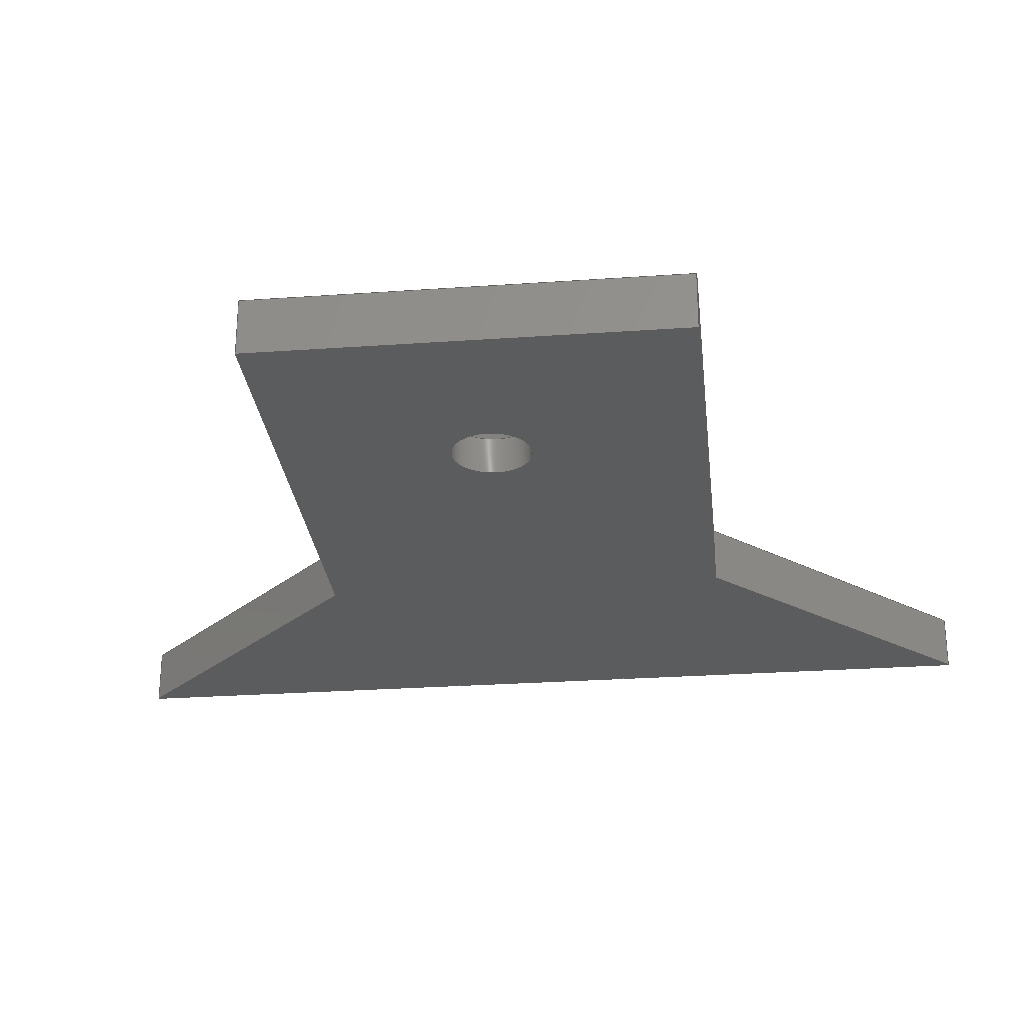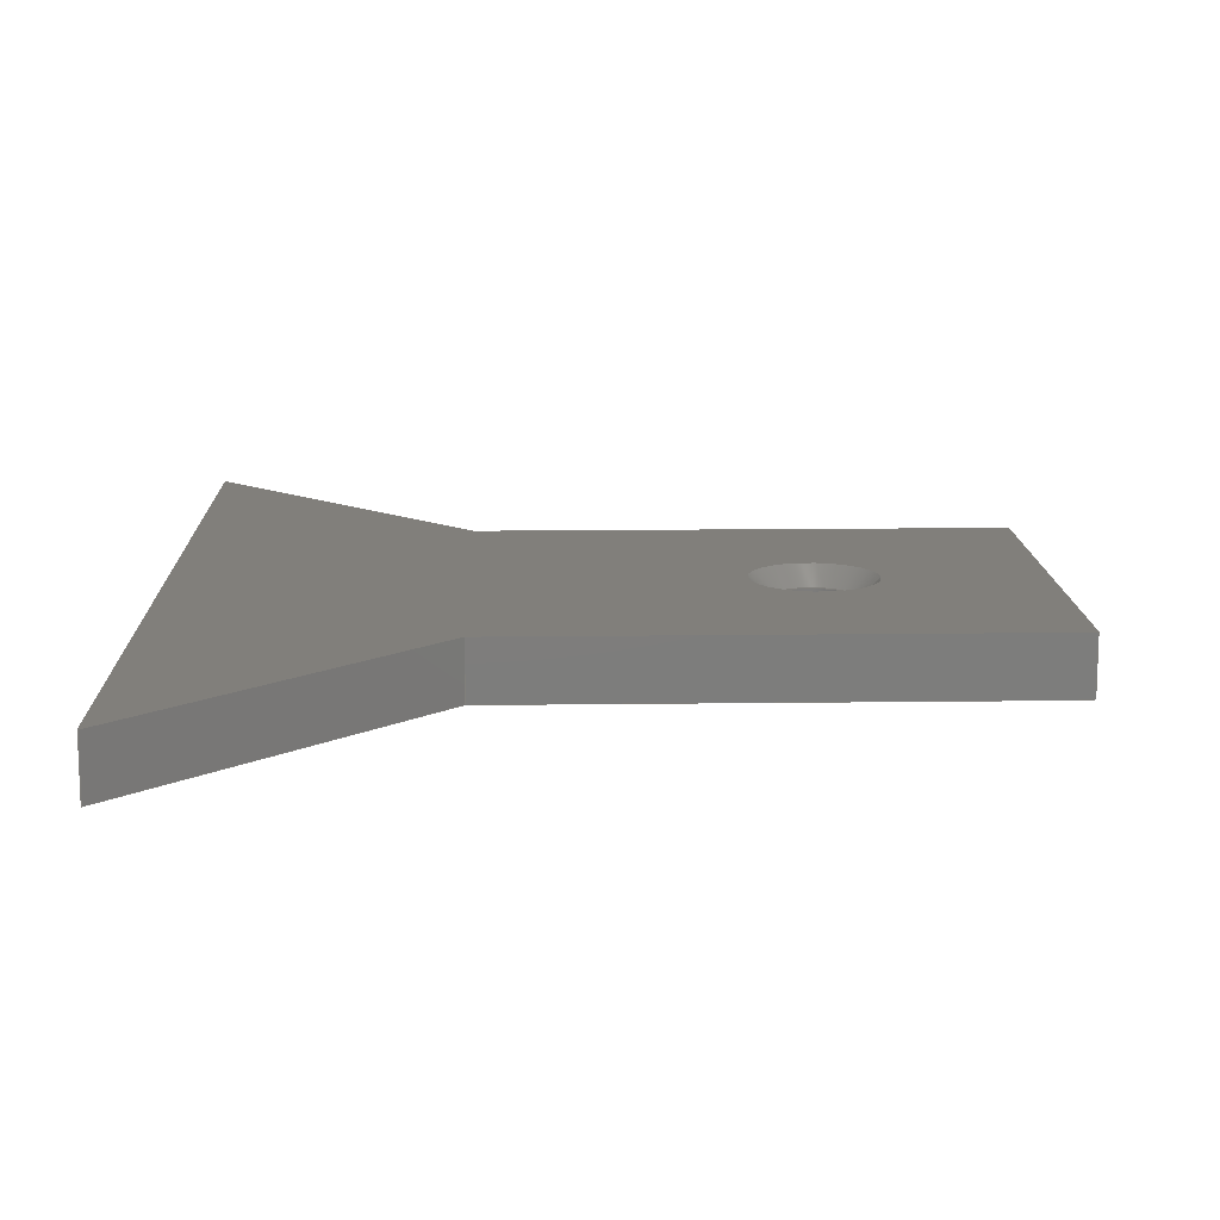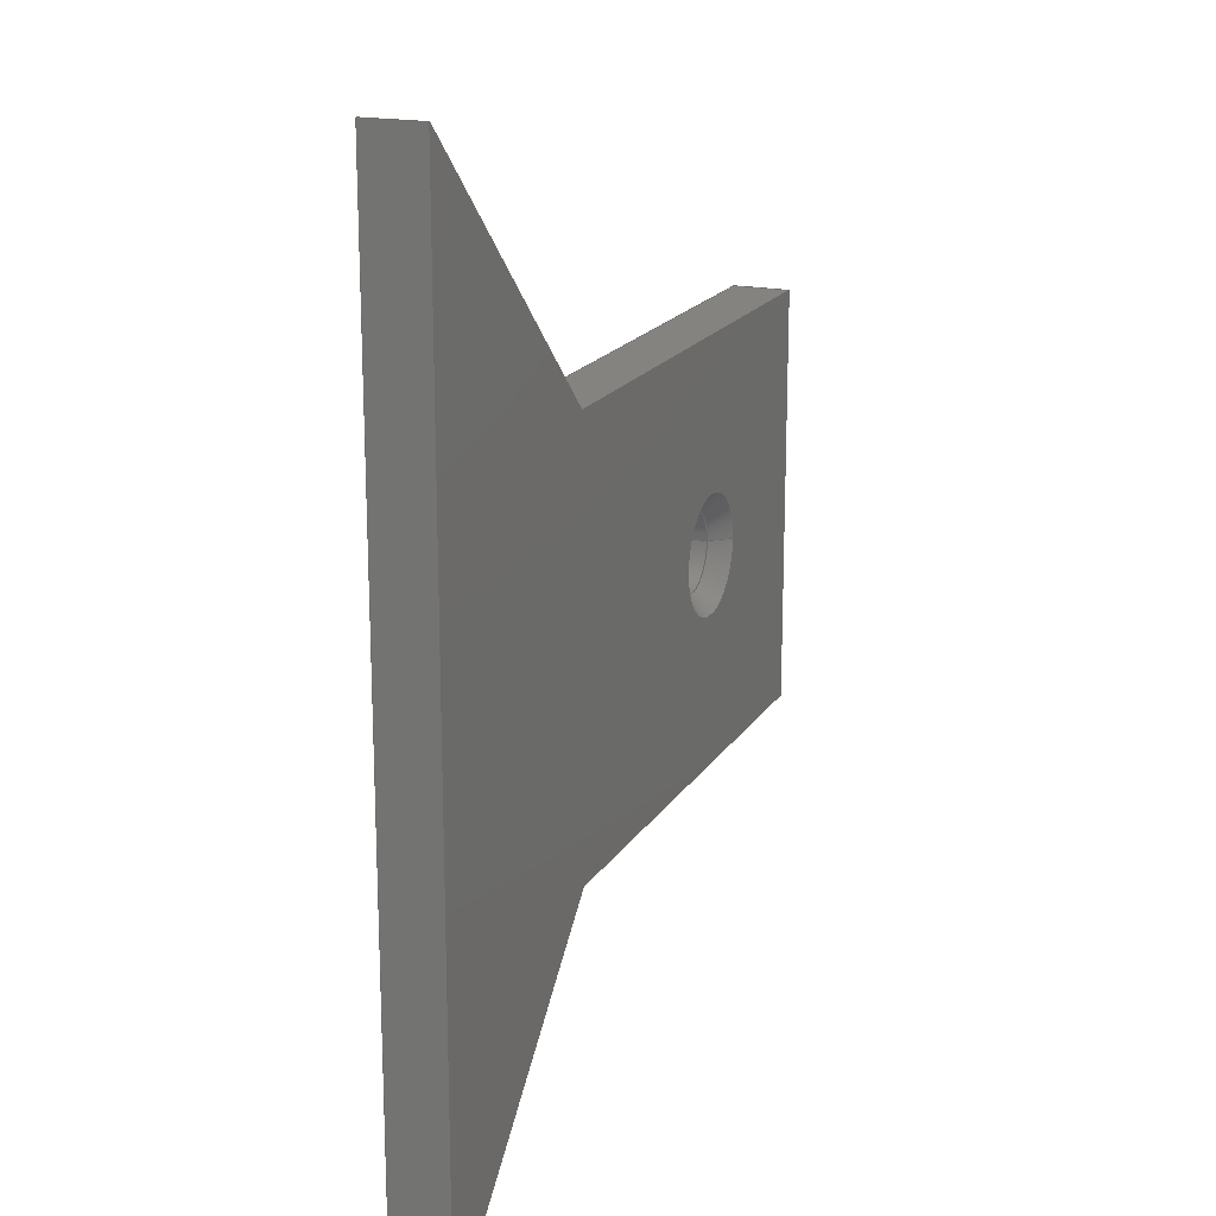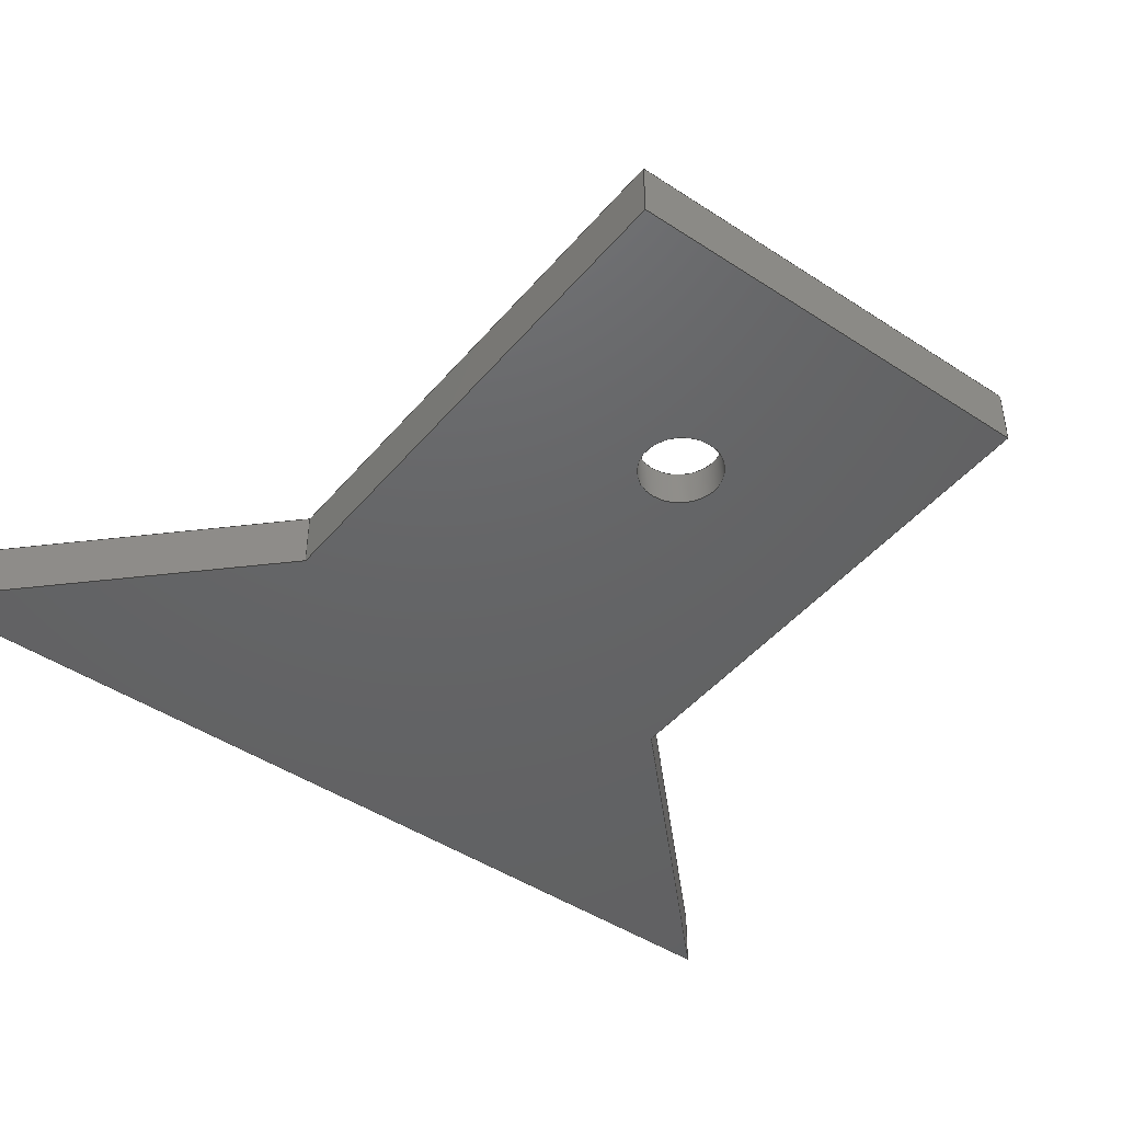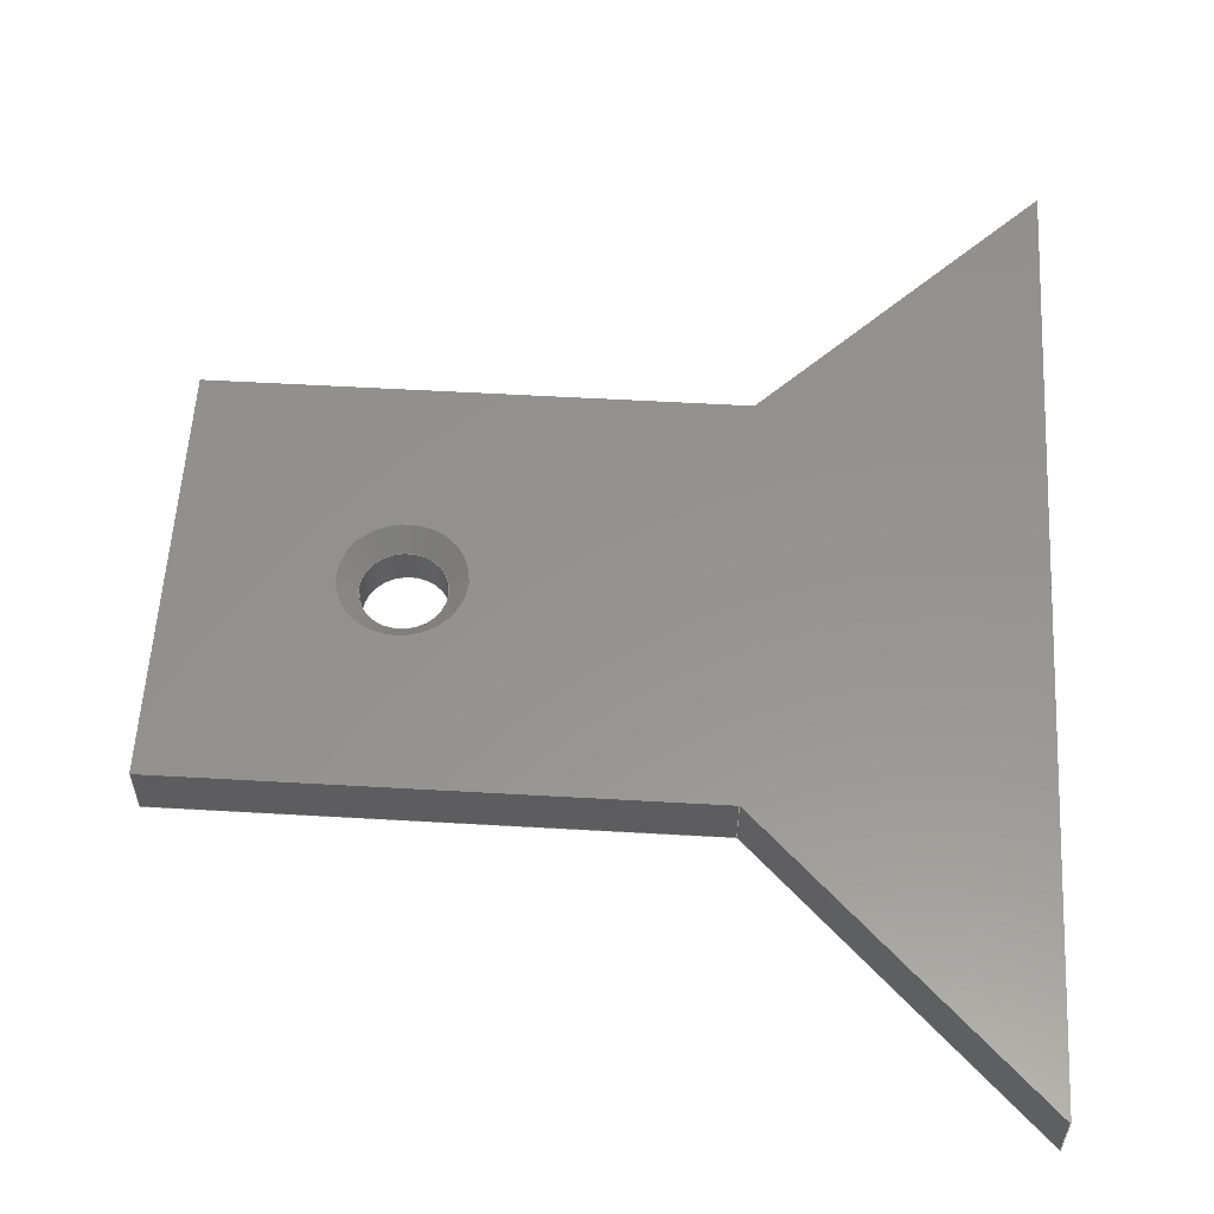
<metadata>
{"format":"step","ext":"step","renderer":"f3d","projection":"perspective","resolution":1024,"background":"white","views":[{"elev":-27.4,"azim":96.2,"up":"+Z"},{"elev":13.3,"azim":-1.7,"up":"+Z"},{"elev":18.3,"azim":-67.5,"up":"+Y"},{"elev":-45.5,"azim":52.7,"up":"+Z"},{"elev":57.0,"azim":-176.6,"up":"+Z"}]}
</metadata>
<code>
ISO-10303-21;
DATA;
#1=PROPERTY_DEFINITION_REPRESENTATION(#5,#3);
#2=PROPERTY_DEFINITION_REPRESENTATION(#6,#4);
#3=REPRESENTATION('',(#7),#296);
#4=REPRESENTATION('',(#8),#296);
#5=PROPERTY_DEFINITION('pmi validation property','',#301);
#6=PROPERTY_DEFINITION('pmi validation property','',#301);
#7=VALUE_REPRESENTATION_ITEM('number of annotations',COUNT_MEASURE(0));
#8=VALUE_REPRESENTATION_ITEM('number of views',COUNT_MEASURE(0));
#9=SHAPE_REPRESENTATION_RELATIONSHIP('','',#187,#10);
#10=ADVANCED_BREP_SHAPE_REPRESENTATION('',(#185),#296);
#11=CONICAL_SURFACE('',#201,0.002125,0.7854);
#12=CIRCLE('',#195,0.002125);
#13=CIRCLE('',#196,0.002125);
#14=CIRCLE('',#199,0.003125);
#15=CYLINDRICAL_SURFACE('',#194,0.002125);
#16=ORIENTED_EDGE('',*,*,#58,.F.);
#17=ORIENTED_EDGE('',*,*,#59,.F.);
#18=ORIENTED_EDGE('',*,*,#60,.T.);
#19=ORIENTED_EDGE('',*,*,#61,.T.);
#20=ORIENTED_EDGE('',*,*,#62,.T.);
#21=ORIENTED_EDGE('',*,*,#63,.F.);
#22=ORIENTED_EDGE('',*,*,#64,.F.);
#23=ORIENTED_EDGE('',*,*,#59,.T.);
#24=ORIENTED_EDGE('',*,*,#65,.T.);
#25=ORIENTED_EDGE('',*,*,#66,.F.);
#26=ORIENTED_EDGE('',*,*,#67,.F.);
#27=ORIENTED_EDGE('',*,*,#63,.T.);
#28=ORIENTED_EDGE('',*,*,#68,.F.);
#29=ORIENTED_EDGE('',*,*,#69,.F.);
#30=ORIENTED_EDGE('',*,*,#70,.T.);
#31=ORIENTED_EDGE('',*,*,#66,.T.);
#32=ORIENTED_EDGE('',*,*,#71,.F.);
#33=ORIENTED_EDGE('',*,*,#72,.F.);
#34=ORIENTED_EDGE('',*,*,#73,.T.);
#35=ORIENTED_EDGE('',*,*,#69,.T.);
#36=ORIENTED_EDGE('',*,*,#74,.T.);
#37=ORIENTED_EDGE('',*,*,#75,.F.);
#38=ORIENTED_EDGE('',*,*,#76,.F.);
#39=ORIENTED_EDGE('',*,*,#61,.F.);
#40=ORIENTED_EDGE('',*,*,#77,.T.);
#41=ORIENTED_EDGE('',*,*,#72,.T.);
#42=ORIENTED_EDGE('',*,*,#78,.T.);
#43=ORIENTED_EDGE('',*,*,#60,.F.);
#44=ORIENTED_EDGE('',*,*,#64,.T.);
#45=ORIENTED_EDGE('',*,*,#67,.T.);
#46=ORIENTED_EDGE('',*,*,#70,.F.);
#47=ORIENTED_EDGE('',*,*,#73,.F.);
#48=ORIENTED_EDGE('',*,*,#77,.F.);
#49=ORIENTED_EDGE('',*,*,#75,.T.);
#50=ORIENTED_EDGE('',*,*,#58,.T.);
#51=ORIENTED_EDGE('',*,*,#76,.T.);
#52=ORIENTED_EDGE('',*,*,#71,.T.);
#53=ORIENTED_EDGE('',*,*,#68,.T.);
#54=ORIENTED_EDGE('',*,*,#65,.F.);
#55=ORIENTED_EDGE('',*,*,#62,.F.);
#56=ORIENTED_EDGE('',*,*,#78,.F.);
#57=ORIENTED_EDGE('',*,*,#74,.F.);
#58=EDGE_CURVE('',#79,#80,#94,.T.);
#59=EDGE_CURVE('',#81,#79,#95,.T.);
#60=EDGE_CURVE('',#81,#82,#96,.T.);
#61=EDGE_CURVE('',#82,#80,#97,.T.);
#62=EDGE_CURVE('',#79,#83,#98,.T.);
#63=EDGE_CURVE('',#84,#83,#99,.T.);
#64=EDGE_CURVE('',#81,#84,#100,.T.);
#65=EDGE_CURVE('',#83,#85,#101,.T.);
#66=EDGE_CURVE('',#86,#85,#102,.T.);
#67=EDGE_CURVE('',#84,#86,#103,.T.);
#68=EDGE_CURVE('',#87,#85,#104,.T.);
#69=EDGE_CURVE('',#88,#87,#105,.T.);
#70=EDGE_CURVE('',#88,#86,#106,.T.);
#71=EDGE_CURVE('',#89,#87,#107,.T.);
#72=EDGE_CURVE('',#90,#89,#108,.T.);
#73=EDGE_CURVE('',#90,#88,#109,.T.);
#74=EDGE_CURVE('',#91,#91,#12,.T.);
#75=EDGE_CURVE('',#92,#92,#13,.T.);
#76=EDGE_CURVE('',#80,#89,#110,.T.);
#77=EDGE_CURVE('',#82,#90,#111,.T.);
#78=EDGE_CURVE('',#93,#93,#14,.F.);
#79=VERTEX_POINT('',#251);
#80=VERTEX_POINT('',#252);
#81=VERTEX_POINT('',#254);
#82=VERTEX_POINT('',#256);
#83=VERTEX_POINT('',#260);
#84=VERTEX_POINT('',#262);
#85=VERTEX_POINT('',#266);
#86=VERTEX_POINT('',#268);
#87=VERTEX_POINT('',#272);
#88=VERTEX_POINT('',#274);
#89=VERTEX_POINT('',#278);
#90=VERTEX_POINT('',#280);
#91=VERTEX_POINT('',#284);
#92=VERTEX_POINT('',#286);
#93=VERTEX_POINT('',#292);
#94=LINE('',#250,#112);
#95=LINE('',#253,#113);
#96=LINE('',#255,#114);
#97=LINE('',#257,#115);
#98=LINE('',#259,#116);
#99=LINE('',#261,#117);
#100=LINE('',#263,#118);
#101=LINE('',#265,#119);
#102=LINE('',#267,#120);
#103=LINE('',#269,#121);
#104=LINE('',#271,#122);
#105=LINE('',#273,#123);
#106=LINE('',#275,#124);
#107=LINE('',#277,#125);
#108=LINE('',#279,#126);
#109=LINE('',#281,#127);
#110=LINE('',#288,#128);
#111=LINE('',#289,#129);
#112=VECTOR('',#206,1);
#113=VECTOR('',#207,1);
#114=VECTOR('',#208,1);
#115=VECTOR('',#209,1);
#116=VECTOR('',#212,1);
#117=VECTOR('',#213,1);
#118=VECTOR('',#214,1);
#119=VECTOR('',#217,1);
#120=VECTOR('',#218,1);
#121=VECTOR('',#219,1);
#122=VECTOR('',#222,1);
#123=VECTOR('',#223,1);
#124=VECTOR('',#224,1);
#125=VECTOR('',#227,1);
#126=VECTOR('',#228,1);
#127=VECTOR('',#229,1);
#128=VECTOR('',#238,1);
#129=VECTOR('',#239,1);
#130=EDGE_LOOP('',(#16,#17,#18,#19));
#131=EDGE_LOOP('',(#20,#21,#22,#23));
#132=EDGE_LOOP('',(#24,#25,#26,#27));
#133=EDGE_LOOP('',(#28,#29,#30,#31));
#134=EDGE_LOOP('',(#32,#33,#34,#35));
#135=EDGE_LOOP('',(#36));
#136=EDGE_LOOP('',(#37));
#137=EDGE_LOOP('',(#38,#39,#40,#41));
#138=EDGE_LOOP('',(#42));
#139=EDGE_LOOP('',(#43,#44,#45,#46,#47,#48));
#140=EDGE_LOOP('',(#49));
#141=EDGE_LOOP('',(#50,#51,#52,#53,#54,#55));
#142=EDGE_LOOP('',(#56));
#143=EDGE_LOOP('',(#57));
#144=FACE_BOUND('',#130,.T.);
#145=FACE_BOUND('',#131,.T.);
#146=FACE_BOUND('',#132,.T.);
#147=FACE_BOUND('',#133,.T.);
#148=FACE_BOUND('',#134,.T.);
#149=FACE_BOUND('',#135,.T.);
#150=FACE_BOUND('',#136,.T.);
#151=FACE_BOUND('',#137,.T.);
#152=FACE_BOUND('',#138,.T.);
#153=FACE_BOUND('',#139,.T.);
#154=FACE_BOUND('',#140,.T.);
#155=FACE_BOUND('',#141,.T.);
#156=FACE_BOUND('',#142,.T.);
#157=FACE_BOUND('',#143,.T.);
#158=PLANE('',#189);
#159=PLANE('',#190);
#160=PLANE('',#191);
#161=PLANE('',#192);
#162=PLANE('',#193);
#163=PLANE('',#197);
#164=PLANE('',#198);
#165=PLANE('',#200);
#166=ADVANCED_FACE('',(#144),#158,.T.);
#167=ADVANCED_FACE('',(#145),#159,.F.);
#168=ADVANCED_FACE('',(#146),#160,.F.);
#169=ADVANCED_FACE('',(#147),#161,.T.);
#170=ADVANCED_FACE('',(#148),#162,.T.);
#171=ADVANCED_FACE('',(#149,#150),#15,.F.);
#172=ADVANCED_FACE('',(#151),#163,.T.);
#173=ADVANCED_FACE('',(#152,#153),#164,.T.);
#174=ADVANCED_FACE('',(#154,#155),#165,.F.);
#175=ADVANCED_FACE('',(#156,#157),#11,.F.);
#176=CLOSED_SHELL('',(#166,#167,#168,#169,#170,#171,#172,#173,#174,#175));
#177=STYLED_ITEM('',(#178),#185);
#178=PRESENTATION_STYLE_ASSIGNMENT((#179));
#179=SURFACE_STYLE_USAGE(.BOTH.,#180);
#180=SURFACE_SIDE_STYLE('',(#181));
#181=SURFACE_STYLE_FILL_AREA(#182);
#182=FILL_AREA_STYLE('',(#183));
#183=FILL_AREA_STYLE_COLOUR('',#184);
#184=COLOUR_RGB('',0.6157,0.8118,0.9294);
#185=MANIFOLD_SOLID_BREP('endstop',#176);
#186=SHAPE_DEFINITION_REPRESENTATION(#301,#187);
#187=SHAPE_REPRESENTATION('endstop',(#188),#296);
#188=AXIS2_PLACEMENT_3D('',#248,#202,#203);
#189=AXIS2_PLACEMENT_3D('',#249,#204,#205);
#190=AXIS2_PLACEMENT_3D('',#258,#210,#211);
#191=AXIS2_PLACEMENT_3D('',#264,#215,#216);
#192=AXIS2_PLACEMENT_3D('',#270,#220,#221);
#193=AXIS2_PLACEMENT_3D('',#276,#225,#226);
#194=AXIS2_PLACEMENT_3D('',#282,#230,#231);
#195=AXIS2_PLACEMENT_3D('',#283,#232,#233);
#196=AXIS2_PLACEMENT_3D('',#285,#234,#235);
#197=AXIS2_PLACEMENT_3D('',#287,#236,#237);
#198=AXIS2_PLACEMENT_3D('',#290,#240,#241);
#199=AXIS2_PLACEMENT_3D('',#291,#242,#243);
#200=AXIS2_PLACEMENT_3D('',#293,#244,#245);
#201=AXIS2_PLACEMENT_3D('',#294,#246,#247);
#202=DIRECTION('',(0,0,1));
#203=DIRECTION('',(1,0,0));
#204=DIRECTION('',(-1,-3.154e-16,0));
#205=DIRECTION('',(3.154e-16,-1,0));
#206=DIRECTION('',(-3.154e-16,1,0));
#207=DIRECTION('',(0,0,-1));
#208=DIRECTION('',(-3.154e-16,1,0));
#209=DIRECTION('',(0,0,-1));
#210=DIRECTION('',(-0.7071,0.7071,0));
#211=DIRECTION('',(-0.7071,-0.7071,0));
#212=DIRECTION('',(0.7071,0.7071,0));
#213=DIRECTION('',(0,0,-1));
#214=DIRECTION('',(0.7071,0.7071,0));
#215=DIRECTION('',(0,1,0));
#216=DIRECTION('',(0,0,1));
#217=DIRECTION('',(1,0,0));
#218=DIRECTION('',(0,0,-1));
#219=DIRECTION('',(1,0,0));
#220=DIRECTION('',(1,1.577e-16,0));
#221=DIRECTION('',(-1.577e-16,1,0));
#222=DIRECTION('',(1.577e-16,-1,0));
#223=DIRECTION('',(0,0,-1));
#224=DIRECTION('',(1.577e-16,-1,0));
#225=DIRECTION('',(0,1,0));
#226=DIRECTION('',(0,0,1));
#227=DIRECTION('',(1,0,0));
#228=DIRECTION('',(0,0,-1));
#229=DIRECTION('',(1,0,0));
#230=DIRECTION('',(0,0,-1));
#231=DIRECTION('',(-1,0,0));
#232=DIRECTION('',(0,0,1));
#233=DIRECTION('',(1,0,0));
#234=DIRECTION('',(0,0,1));
#235=DIRECTION('',(1,0,0));
#236=DIRECTION('',(0.7071,0.7071,0));
#237=DIRECTION('',(-0.7071,0.7071,0));
#238=DIRECTION('',(0.7071,-0.7071,0));
#239=DIRECTION('',(0.7071,-0.7071,0));
#240=DIRECTION('',(0,0,1));
#241=DIRECTION('',(1,0,0));
#242=DIRECTION('',(0,0,1));
#243=DIRECTION('',(1,0,0));
#244=DIRECTION('',(0,0,1));
#245=DIRECTION('',(1,0,0));
#246=DIRECTION('',(0,0,1));
#247=DIRECTION('',(1,0,0));
#248=CARTESIAN_POINT('',(0,0,0));
#249=CARTESIAN_POINT('',(-0.03,0,0.003));
#250=CARTESIAN_POINT('',(-0.03,0,0));
#251=CARTESIAN_POINT('',(-0.03,-0.025,0));
#252=CARTESIAN_POINT('',(-0.03,0.025,0));
#253=CARTESIAN_POINT('',(-0.03,-0.025,0.003));
#254=CARTESIAN_POINT('',(-0.03,-0.025,0.003));
#255=CARTESIAN_POINT('',(-0.03,0,0.003));
#256=CARTESIAN_POINT('',(-0.03,0.025,0.003));
#257=CARTESIAN_POINT('',(-0.03,0.025,0.003));
#258=CARTESIAN_POINT('',(-0.023,-0.018,0.003));
#259=CARTESIAN_POINT('',(-0.023,-0.018,0));
#260=CARTESIAN_POINT('',(-0.016,-0.011,0));
#261=CARTESIAN_POINT('',(-0.016,-0.011,0.003));
#262=CARTESIAN_POINT('',(-0.016,-0.011,0.003));
#263=CARTESIAN_POINT('',(-0.023,-0.018,0.003));
#264=CARTESIAN_POINT('',(-0.0025,-0.011,0.003));
#265=CARTESIAN_POINT('',(-0.0025,-0.011,0));
#266=CARTESIAN_POINT('',(0.011,-0.011,0));
#267=CARTESIAN_POINT('',(0.011,-0.011,0.003));
#268=CARTESIAN_POINT('',(0.011,-0.011,0.003));
#269=CARTESIAN_POINT('',(-0.0025,-0.011,0.003));
#270=CARTESIAN_POINT('',(0.011,0,0.003));
#271=CARTESIAN_POINT('',(0.011,0,0));
#272=CARTESIAN_POINT('',(0.011,0.011,0));
#273=CARTESIAN_POINT('',(0.011,0.011,0.003));
#274=CARTESIAN_POINT('',(0.011,0.011,0.003));
#275=CARTESIAN_POINT('',(0.011,0,0.003));
#276=CARTESIAN_POINT('',(-0.0025,0.011,0.003));
#277=CARTESIAN_POINT('',(-0.0025,0.011,0));
#278=CARTESIAN_POINT('',(-0.016,0.011,0));
#279=CARTESIAN_POINT('',(-0.016,0.011,0.003));
#280=CARTESIAN_POINT('',(-0.016,0.011,0.003));
#281=CARTESIAN_POINT('',(-0.0025,0.011,0.003));
#282=CARTESIAN_POINT('',(0,1.301e-19,0.003));
#283=CARTESIAN_POINT('',(0,1.301e-19,0.002));
#284=CARTESIAN_POINT('',(0.002125,1.301e-19,0.002));
#285=CARTESIAN_POINT('',(0,1.301e-19,0));
#286=CARTESIAN_POINT('',(0.002125,1.301e-19,0));
#287=CARTESIAN_POINT('',(-0.023,0.018,0.003));
#288=CARTESIAN_POINT('',(-0.023,0.018,0));
#289=CARTESIAN_POINT('',(-0.023,0.018,0.003));
#290=CARTESIAN_POINT('',(6.939e-18,0,0.003));
#291=CARTESIAN_POINT('',(0,1.301e-19,0.003));
#292=CARTESIAN_POINT('',(0.003125,1.301e-19,0.003));
#293=CARTESIAN_POINT('',(6.939e-18,0,0));
#294=CARTESIAN_POINT('',(0,1.301e-19,0.002));
#295=MECHANICAL_DESIGN_GEOMETRIC_PRESENTATION_REPRESENTATION('',(#177),
#296);
#296=(
GEOMETRIC_REPRESENTATION_CONTEXT(3)
GLOBAL_UNCERTAINTY_ASSIGNED_CONTEXT((#297))
GLOBAL_UNIT_ASSIGNED_CONTEXT((#300,#299,#298))
REPRESENTATION_CONTEXT('endstop','TOP_LEVEL_ASSEMBLY_PART')
);
#297=UNCERTAINTY_MEASURE_WITH_UNIT(LENGTH_MEASURE(5e-06),#300,
'DISTANCE_ACCURACY_VALUE','Maximum Tolerance applied to model');
#298=(
NAMED_UNIT(*)
SI_UNIT($,.STERADIAN.)
SOLID_ANGLE_UNIT()
);
#299=(
NAMED_UNIT(*)
PLANE_ANGLE_UNIT()
SI_UNIT($,.RADIAN.)
);
#300=(
LENGTH_UNIT()
NAMED_UNIT(*)
SI_UNIT($,.METRE.)
);
#301=PRODUCT_DEFINITION_SHAPE('','',#302);
#302=PRODUCT_DEFINITION('','',#304,#303);
#303=PRODUCT_DEFINITION_CONTEXT('',#310,'design');
#304=PRODUCT_DEFINITION_FORMATION_WITH_SPECIFIED_SOURCE('','',#306,
 .NOT_KNOWN.);
#305=PRODUCT_RELATED_PRODUCT_CATEGORY('','',(#306));
#306=PRODUCT('endstop','endstop','endstop',(#308));
#307=PRODUCT_CATEGORY('','');
#308=PRODUCT_CONTEXT('',#310,'mechanical');
#309=APPLICATION_PROTOCOL_DEFINITION('international standard',
'automotive_design',2010,#310);
#310=APPLICATION_CONTEXT(
'core data for automotive mechanical design processes');
ENDSEC;
END-ISO-10303-21;

</code>
